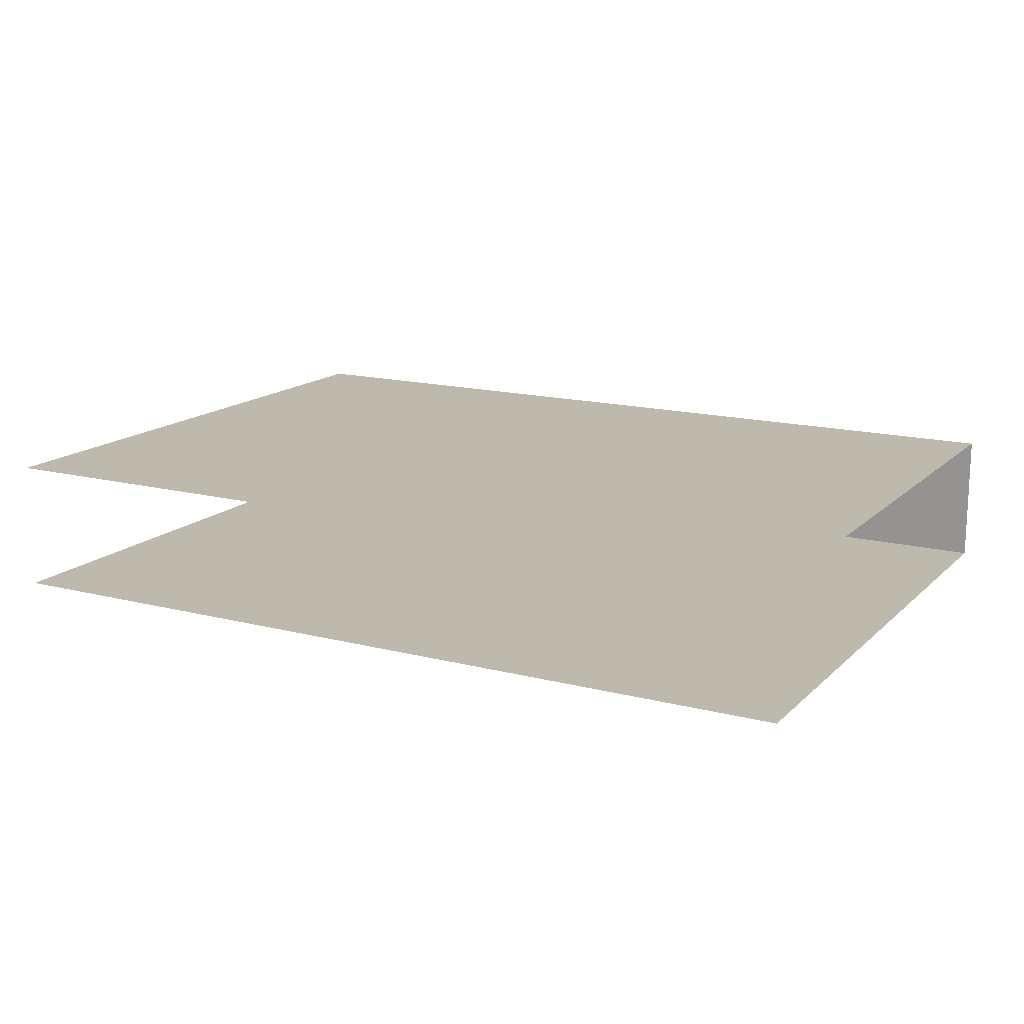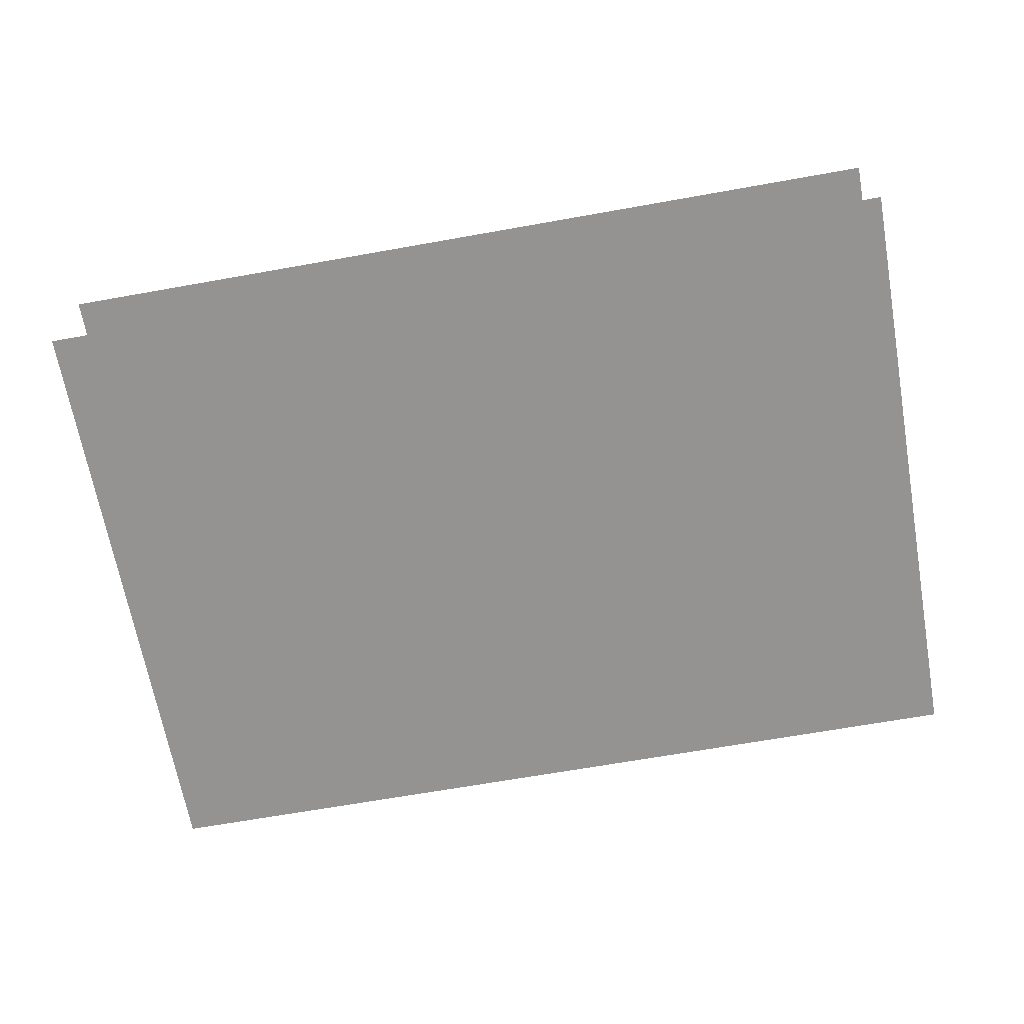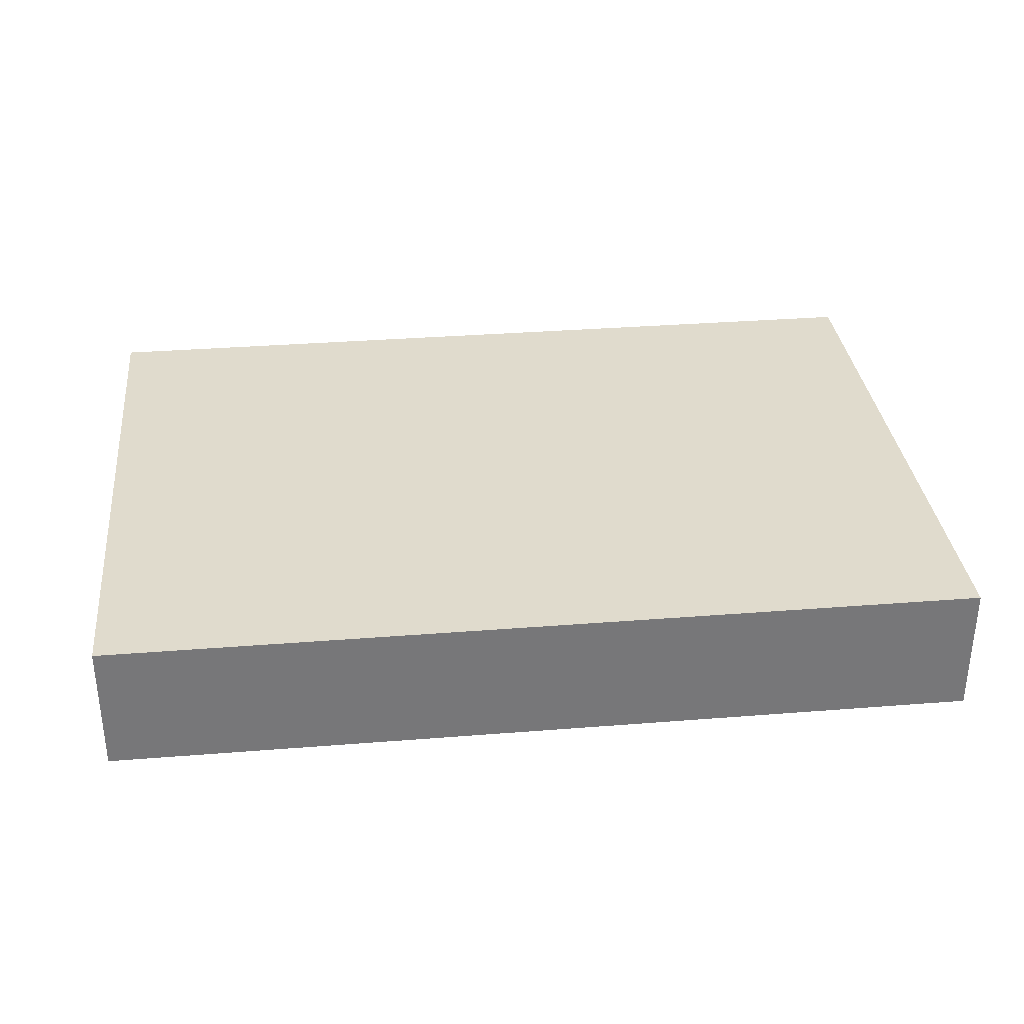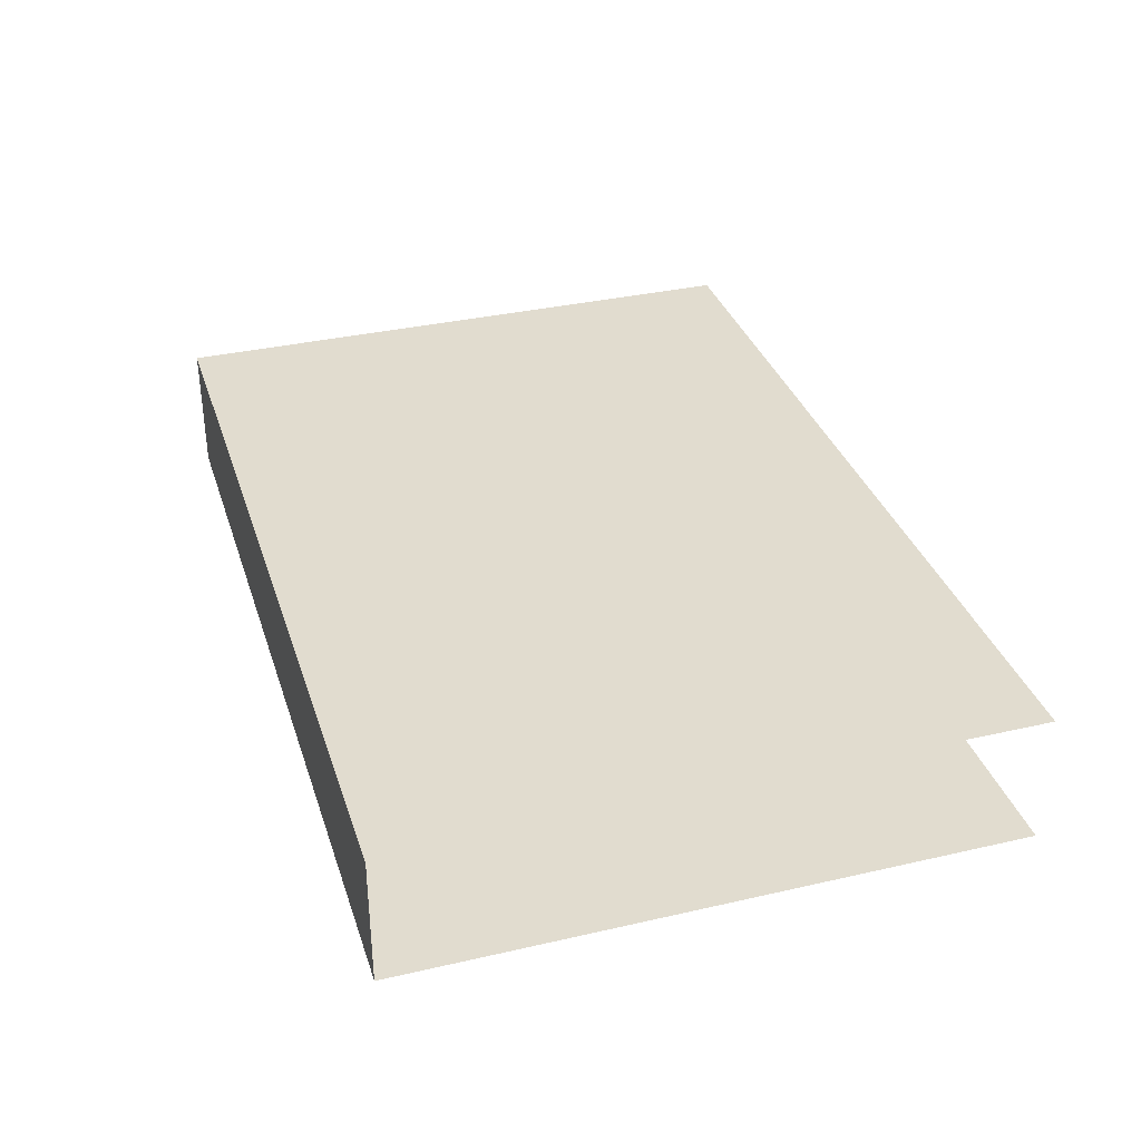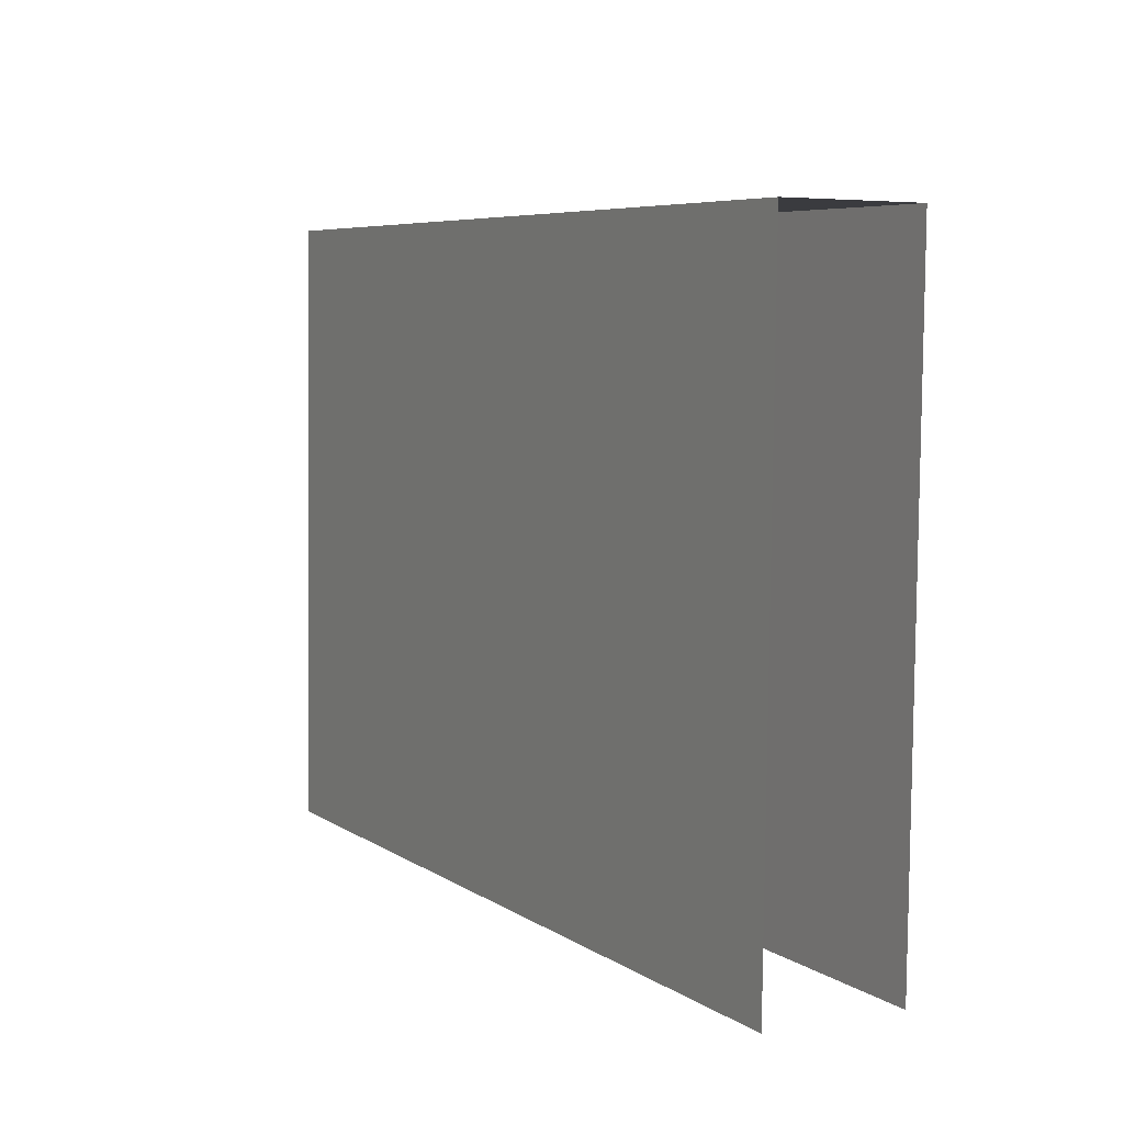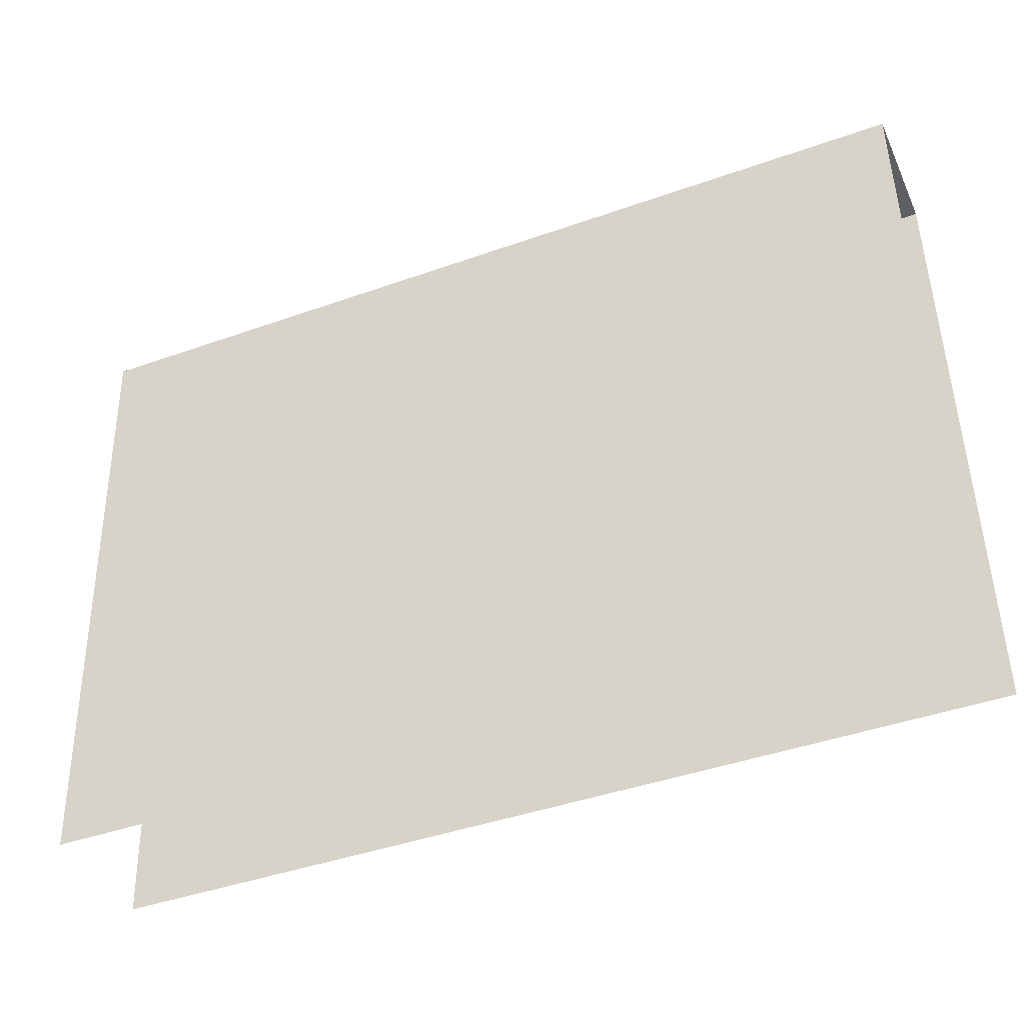
<metadata>
{"format":"obj","ext":"obj","renderer":"f3d","projection":"perspective","resolution":1024,"background":"white","views":[{"elev":15.3,"azim":-152.6,"up":"+Y"},{"elev":-66.8,"azim":-171.1,"up":"+Y"},{"elev":33.2,"azim":-7.5,"up":"+Y"},{"elev":34.5,"azim":71.6,"up":"+Y"},{"elev":4.8,"azim":-118.5,"up":"+Z"},{"elev":-39.6,"azim":22.9,"up":"+Z"}]}
</metadata>
<code>
o Plane.019
v 0.3498 4.829 0.07384
v 2.349 4.829 0.1175
v 0.3803 4.829 -1.321
v 2.38 4.829 -1.277
v 0.3498 4.81 0.07384
v 2.349 4.81 0.1175
v 0.3803 4.81 -1.321
v 2.38 4.81 -1.277
v 0.3498 4.799 0.07384
v 2.349 4.799 0.1175
v 0.3803 4.799 -1.321
v 2.38 4.799 -1.277
v 0.3498 4.786 0.07384
v 2.349 4.786 0.1175
v 0.3803 4.786 -1.321
v 2.38 4.786 -1.277
v 0.3498 4.775 0.07384
v 2.349 4.775 0.1175
v 0.3803 4.775 -1.321
v 2.38 4.775 -1.277
v 0.3498 4.759 0.07384
v 2.349 4.759 0.1175
v 0.3803 4.759 -1.321
v 2.38 4.759 -1.277
v 0.3498 4.745 0.07384
v 2.349 4.745 0.1175
v 0.3803 4.745 -1.321
v 2.38 4.745 -1.277
v 0.3498 4.732 0.07384
v 2.349 4.732 0.1175
v 0.3803 4.732 -1.321
v 2.38 4.732 -1.277
v 0.3498 4.718 0.07384
v 2.349 4.718 0.1175
v 0.3803 4.718 -1.321
v 2.38 4.718 -1.277
v 0.3498 4.699 0.07384
v 2.349 4.699 0.1175
v 0.3803 4.699 -1.321
v 2.38 4.699 -1.277
v 0.3498 4.68 0.07384
v 2.349 4.68 0.1175
v 0.3803 4.68 -1.321
v 2.38 4.68 -1.277
v 0.3498 4.664 0.07384
v 2.349 4.664 0.1175
v 0.3803 4.664 -1.321
v 2.38 4.664 -1.277
v 0.3498 4.648 0.07384
v 2.349 4.648 0.1175
v 0.3803 4.648 -1.321
v 2.38 4.648 -1.277
v 0.3498 4.632 0.07384
v 2.349 4.632 0.1175
v 0.3803 4.632 -1.321
v 2.38 4.632 -1.277
v 0.3498 4.621 0.07384
v 2.349 4.621 0.1175
v 0.3803 4.621 -1.321
v 2.38 4.621 -1.277
v 0.3498 4.602 0.07384
v 2.349 4.602 0.1175
v 0.3803 4.602 -1.321
v 2.38 4.602 -1.277
v 0.3498 4.583 0.07384
v 2.349 4.583 0.1175
v 0.3803 4.583 -1.321
v 2.38 4.583 -1.277
v 0.3498 4.569 0.07384
v 2.349 4.569 0.1175
v 0.3803 4.569 -1.321
v 2.38 4.569 -1.277
v 0.3498 4.556 0.07384
v 2.349 4.556 0.1175
v 0.3803 4.556 -1.321
v 2.38 4.556 -1.277
f 1 2 4 3
f 5 6 8 7
f 9 10 12 11
f 13 14 16 15
f 17 18 20 19
f 21 22 24 23
f 25 26 28 27
f 29 30 32 31
f 33 34 36 35
f 37 38 40 39
f 41 42 44 43
f 45 46 48 47
f 49 50 52 51
f 53 54 56 55
f 57 58 60 59
f 61 62 64 63
f 65 66 68 67
f 69 70 72 71
f 73 74 76 75
o sites_Plane
v 0.3775 4.84 -1.317
v 0.3775 4.539 -1.317
v 2.377 4.84 -1.274
v 2.377 4.539 -1.273
v 0.347 4.839 0.08178
v 0.347 4.538 0.08178
v 2.346 4.538 0.1255
v 2.346 4.839 0.1255
f 82 78 80 83
f 77 81 84 79
f 81 82 83 84

</code>
